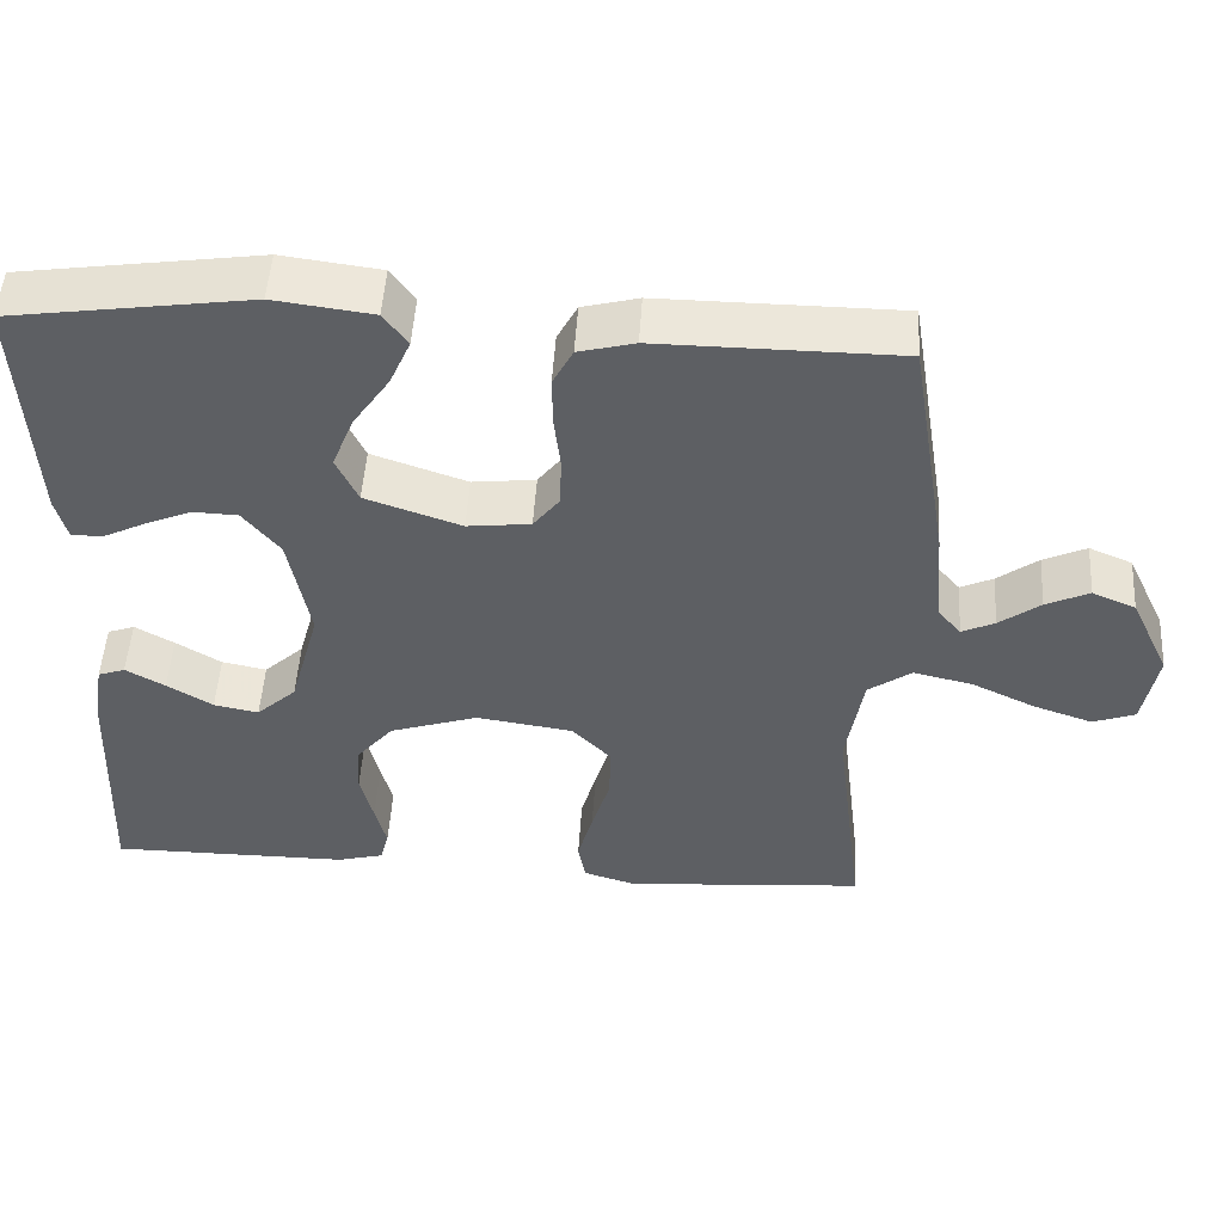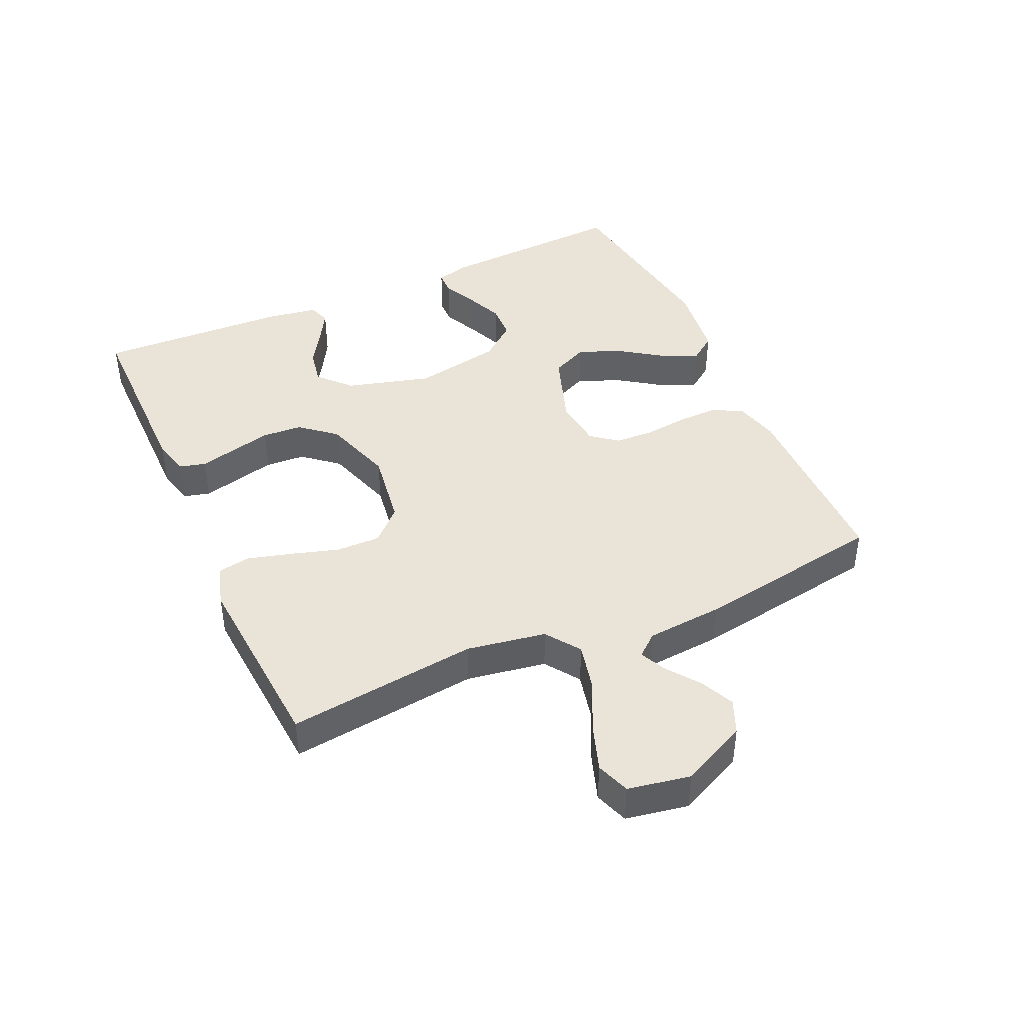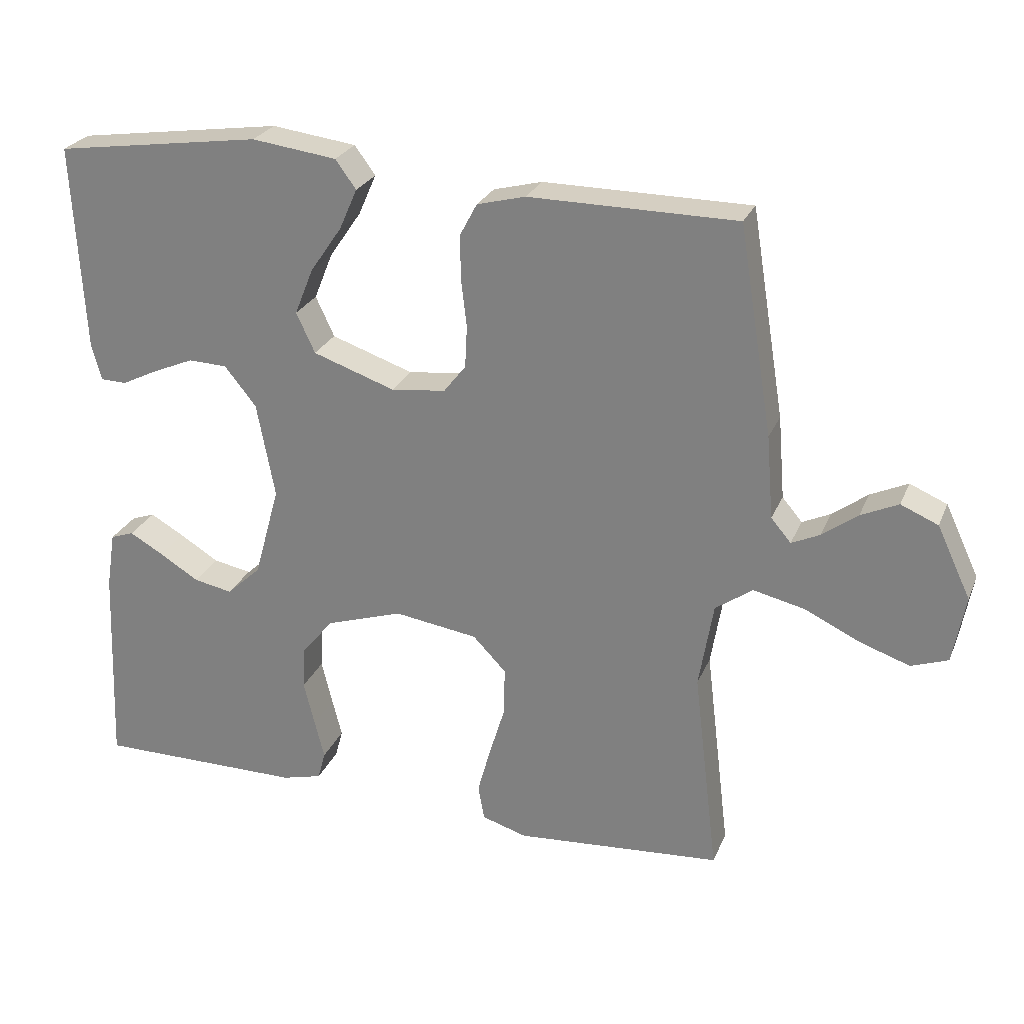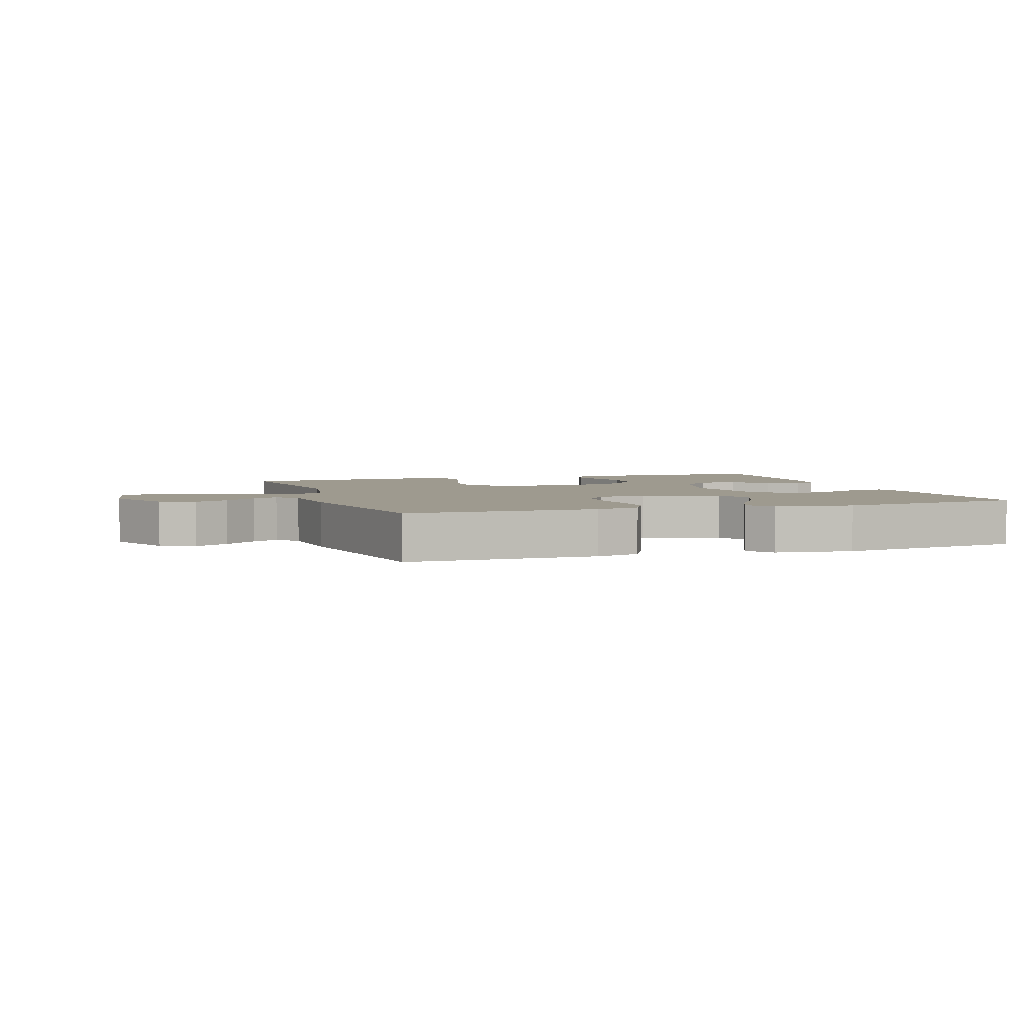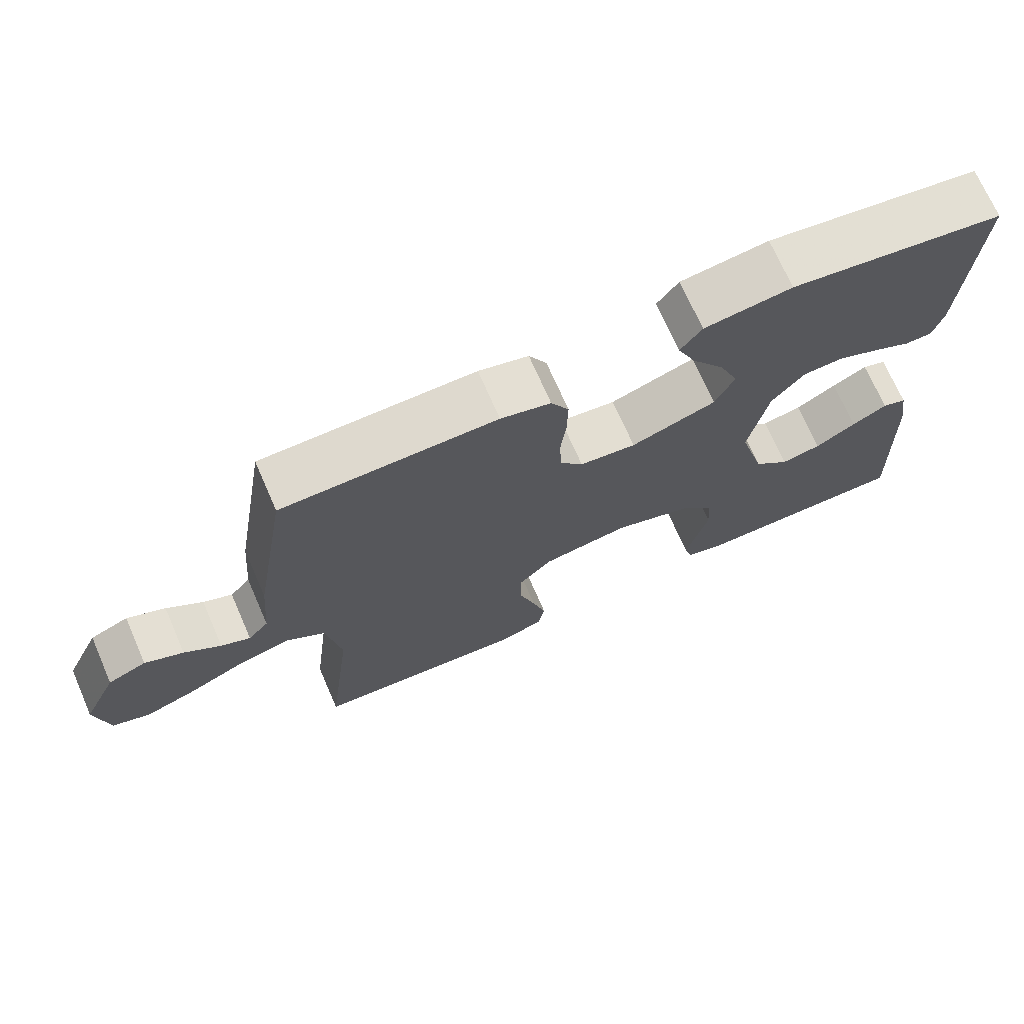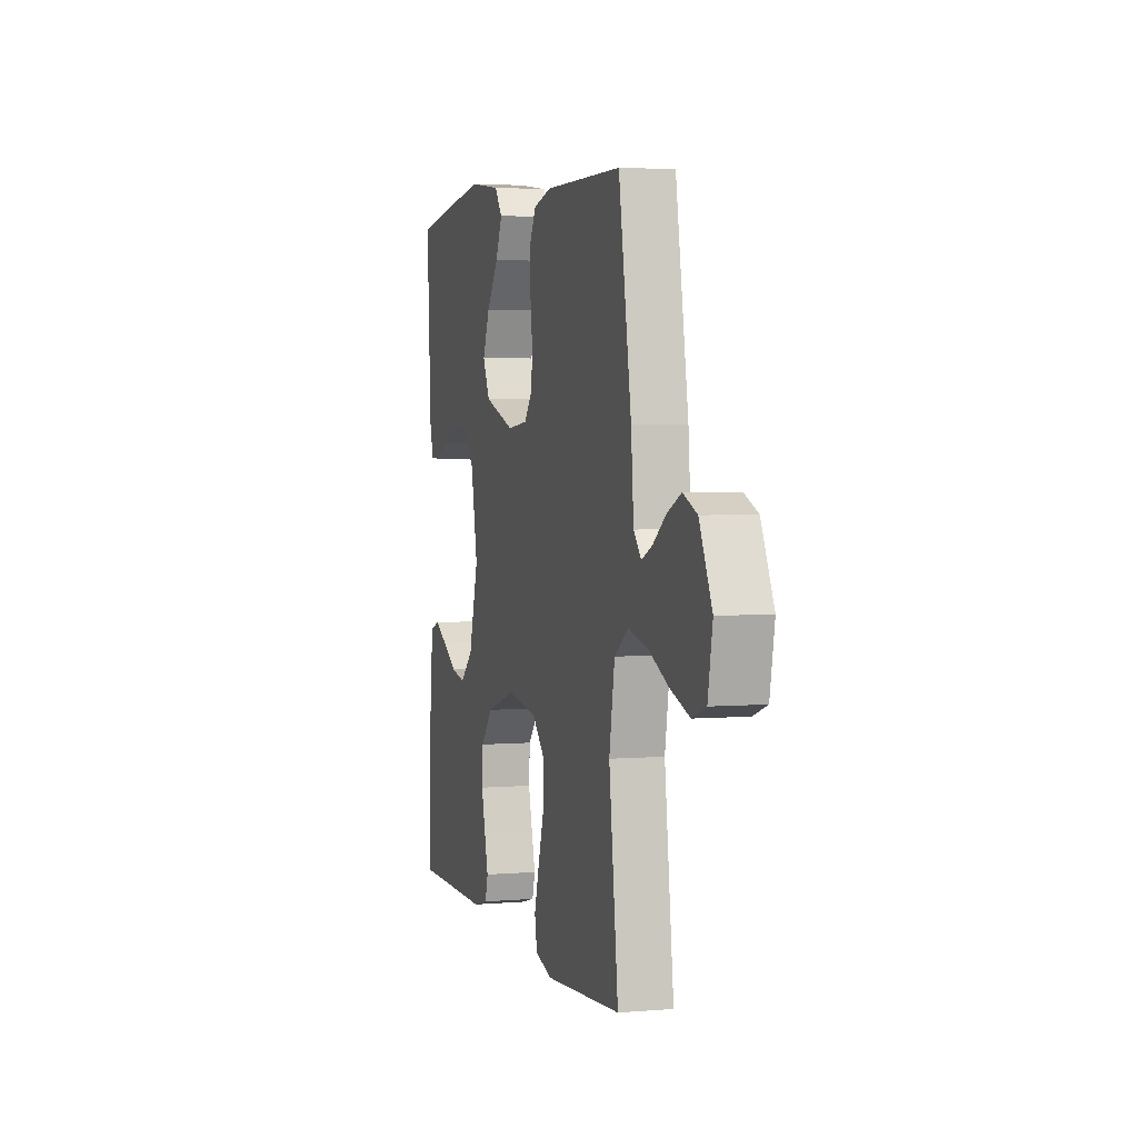
<metadata>
{"format":"obj","ext":"obj","renderer":"f3d","projection":"perspective","resolution":1024,"background":"white","views":[{"elev":50.0,"azim":-176.5,"up":"+Z"},{"elev":42.8,"azim":-114.3,"up":"+Y"},{"elev":25.7,"azim":-160.9,"up":"+Z"},{"elev":3.7,"azim":-18.7,"up":"+Y"},{"elev":71.2,"azim":-23.6,"up":"+Z"},{"elev":3.4,"azim":-106.1,"up":"+Z"}]}
</metadata>
<code>
v -0.5 0.07 -0.5
v -0.464 0.07 -0.2
v -0.485 0.07 -0.075
v -0.539 0.07 -0.037
v -0.613 0.07 -0.054
v -0.693 0.07 -0.092
v -0.766 0.07 -0.117
v -0.819 0.07 -0.098
v -0.837 0.07 0
v -0.788 0.07 0.104
v -0.734 0.07 0.127
v -0.68 0.07 0.102
v -0.629 0.07 0.064
v -0.588 0.07 0.045
v -0.559 0.07 0.079
v -0.549 0.07 0.2
v -0.5 0.07 0.5
v -0.2 0.07 0.502
v -0.13 0.07 0.484
v -0.105 0.07 0.437
v -0.106 0.07 0.373
v -0.114 0.07 0.305
v -0.111 0.07 0.244
v -0.079 0.07 0.203
v 0 0.07 0.194
v 0.119 0.07 0.235
v 0.146 0.07 0.293
v 0.119 0.07 0.36
v 0.073 0.07 0.427
v 0.047 0.07 0.486
v 0.077 0.07 0.527
v 0.2 0.07 0.543
v 0.5 0.07 0.5
v 0.484 0.07 0.2
v 0.47 0.07 0.147
v 0.432 0.07 0.146
v 0.379 0.07 0.172
v 0.32 0.07 0.197
v 0.264 0.07 0.195
v 0.218 0.07 0.138
v 0.192 0.07 0
v 0.229 0.07 -0.134
v 0.279 0.07 -0.18
v 0.335 0.07 -0.169
v 0.392 0.07 -0.134
v 0.441 0.07 -0.106
v 0.475 0.07 -0.118
v 0.488 0.07 -0.2
v 0.5 0.07 -0.5
v 0.2 0.07 -0.5
v 0.142 0.07 -0.485
v 0.131 0.07 -0.444
v 0.145 0.07 -0.388
v 0.161 0.07 -0.323
v 0.157 0.07 -0.26
v 0.111 0.07 -0.205
v 0 0.07 -0.169
v -0.121 0.07 -0.187
v -0.169 0.07 -0.237
v -0.168 0.07 -0.306
v -0.145 0.07 -0.382
v -0.126 0.07 -0.451
v -0.135 0.07 -0.502
v -0.2 0.07 -0.522
v -0.5 0 -0.5
v -0.464 0 -0.2
v -0.485 0 -0.075
v -0.539 0 -0.037
v -0.613 0 -0.054
v -0.693 0 -0.092
v -0.766 0 -0.117
v -0.819 0 -0.098
v -0.837 0 0
v -0.788 0 0.104
v -0.734 0 0.127
v -0.68 0 0.102
v -0.629 0 0.064
v -0.588 0 0.045
v -0.559 0 0.079
v -0.549 0 0.2
v -0.5 0 0.5
v -0.2 0 0.502
v -0.13 0 0.484
v -0.105 0 0.437
v -0.106 0 0.373
v -0.114 0 0.305
v -0.111 0 0.244
v -0.079 0 0.203
v 0 0 0.194
v 0.119 0 0.235
v 0.146 0 0.293
v 0.119 0 0.36
v 0.073 0 0.427
v 0.047 0 0.486
v 0.077 0 0.527
v 0.2 0 0.543
v 0.5 0 0.5
v 0.484 0 0.2
v 0.47 0 0.147
v 0.432 0 0.146
v 0.379 0 0.172
v 0.32 0 0.197
v 0.264 0 0.195
v 0.218 0 0.138
v 0.192 0 0
v 0.229 0 -0.134
v 0.279 0 -0.18
v 0.335 0 -0.169
v 0.392 0 -0.134
v 0.441 0 -0.106
v 0.475 0 -0.118
v 0.488 0 -0.2
v 0.5 0 -0.5
v 0.2 0 -0.5
v 0.142 0 -0.485
v 0.131 0 -0.444
v 0.145 0 -0.388
v 0.161 0 -0.323
v 0.157 0 -0.26
v 0.111 0 -0.205
v 0 0 -0.169
v -0.121 0 -0.187
v -0.169 0 -0.237
v -0.168 0 -0.306
v -0.145 0 -0.382
v -0.126 0 -0.451
v -0.135 0 -0.502
v -0.2 0 -0.522
f 64 1 2
f 63 64 2
f 62 63 2
f 61 62 2
f 60 61 2
f 59 60 2 3
f 58 59 3 4
f 57 58 4
f 51 52 53
f 50 51 53
f 49 50 53
f 48 49 53
f 47 48 53
f 46 47 53
f 45 46 53
f 44 45 53
f 43 44 53 54
f 42 43 54 55
f 35 36 37
f 34 35 37
f 33 34 37
f 32 33 37
f 31 32 37
f 30 31 37
f 29 30 37
f 28 29 37
f 27 28 37 38
f 26 27 38 39
f 20 21 22
f 19 20 22
f 18 19 22
f 17 18 22
f 16 17 22
f 15 16 22
f 14 15 22 23
f 11 12 13
f 10 11 13
f 9 10 13
f 8 9 13
f 7 8 13
f 6 7 13
f 5 6 13
f 4 5 13 14
f 14 23 24
f 4 14 24
f 57 4 24
f 41 42 55 56
f 57 24 25
f 56 57 25
f 41 56 25
f 40 41 25
f 25 26 39 40
f 66 65 128
f 66 128 127
f 66 127 126
f 66 126 125
f 66 125 124
f 67 66 124 123
f 68 67 123 122
f 68 122 121
f 117 116 115
f 117 115 114
f 117 114 113
f 117 113 112
f 117 112 111
f 117 111 110
f 117 110 109
f 117 109 108
f 118 117 108 107
f 119 118 107 106
f 101 100 99
f 101 99 98
f 101 98 97
f 101 97 96
f 101 96 95
f 101 95 94
f 101 94 93
f 101 93 92
f 102 101 92 91
f 103 102 91 90
f 86 85 84
f 86 84 83
f 86 83 82
f 86 82 81
f 86 81 80
f 86 80 79
f 87 86 79 78
f 77 76 75
f 77 75 74
f 77 74 73
f 77 73 72
f 77 72 71
f 77 71 70
f 77 70 69
f 78 77 69 68
f 88 87 78
f 88 78 68
f 88 68 121
f 120 119 106 105
f 89 88 121
f 89 121 120
f 89 120 105
f 89 105 104
f 104 103 90 89
f 1 65 66 2
f 2 66 67 3
f 3 67 68 4
f 4 68 69 5
f 5 69 70 6
f 6 70 71 7
f 7 71 72 8
f 8 72 73 9
f 9 73 74 10
f 10 74 75 11
f 11 75 76 12
f 12 76 77 13
f 13 77 78 14
f 14 78 79 15
f 15 79 80 16
f 16 80 81 17
f 17 81 82 18
f 18 82 83 19
f 19 83 84 20
f 20 84 85 21
f 21 85 86 22
f 22 86 87 23
f 23 87 88 24
f 24 88 89 25
f 25 89 90 26
f 26 90 91 27
f 27 91 92 28
f 28 92 93 29
f 29 93 94 30
f 30 94 95 31
f 31 95 96 32
f 32 96 97 33
f 33 97 98 34
f 34 98 99 35
f 35 99 100 36
f 36 100 101 37
f 37 101 102 38
f 38 102 103 39
f 39 103 104 40
f 40 104 105 41
f 41 105 106 42
f 42 106 107 43
f 43 107 108 44
f 44 108 109 45
f 45 109 110 46
f 46 110 111 47
f 47 111 112 48
f 48 112 113 49
f 49 113 114 50
f 50 114 115 51
f 51 115 116 52
f 52 116 117 53
f 53 117 118 54
f 54 118 119 55
f 55 119 120 56
f 56 120 121 57
f 57 121 122 58
f 58 122 123 59
f 59 123 124 60
f 60 124 125 61
f 61 125 126 62
f 62 126 127 63
f 63 127 128 64
f 64 128 65 1

</code>
